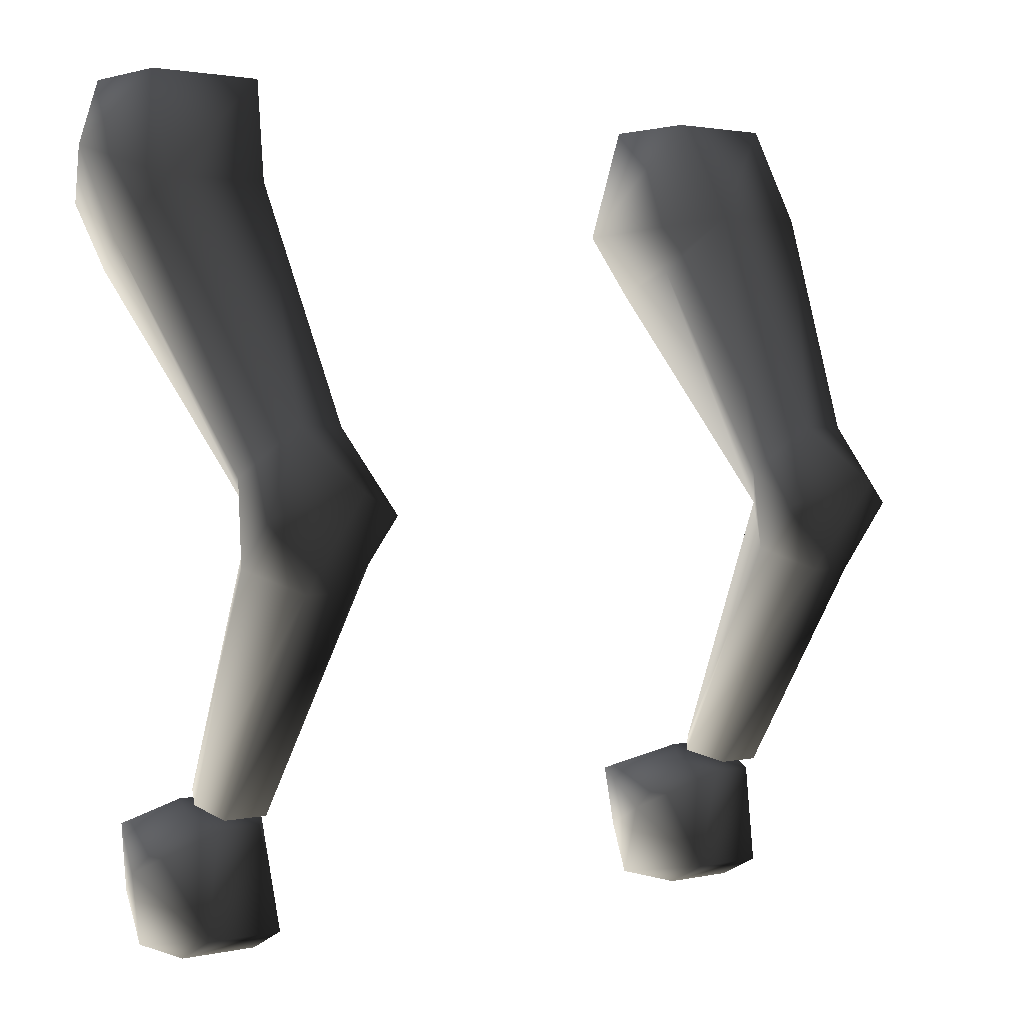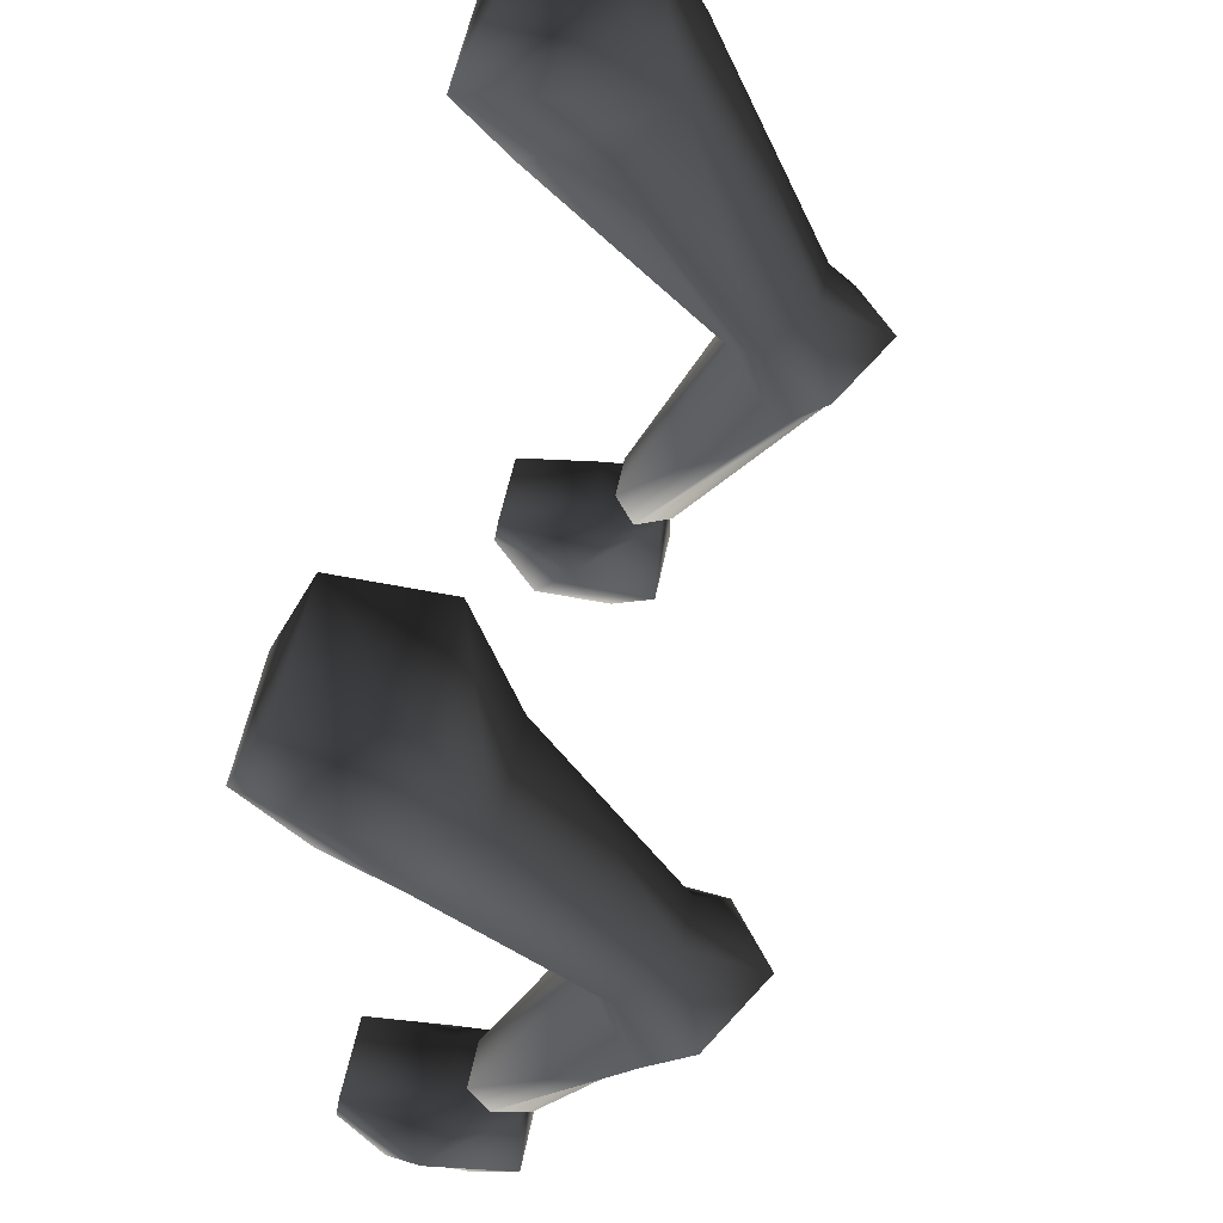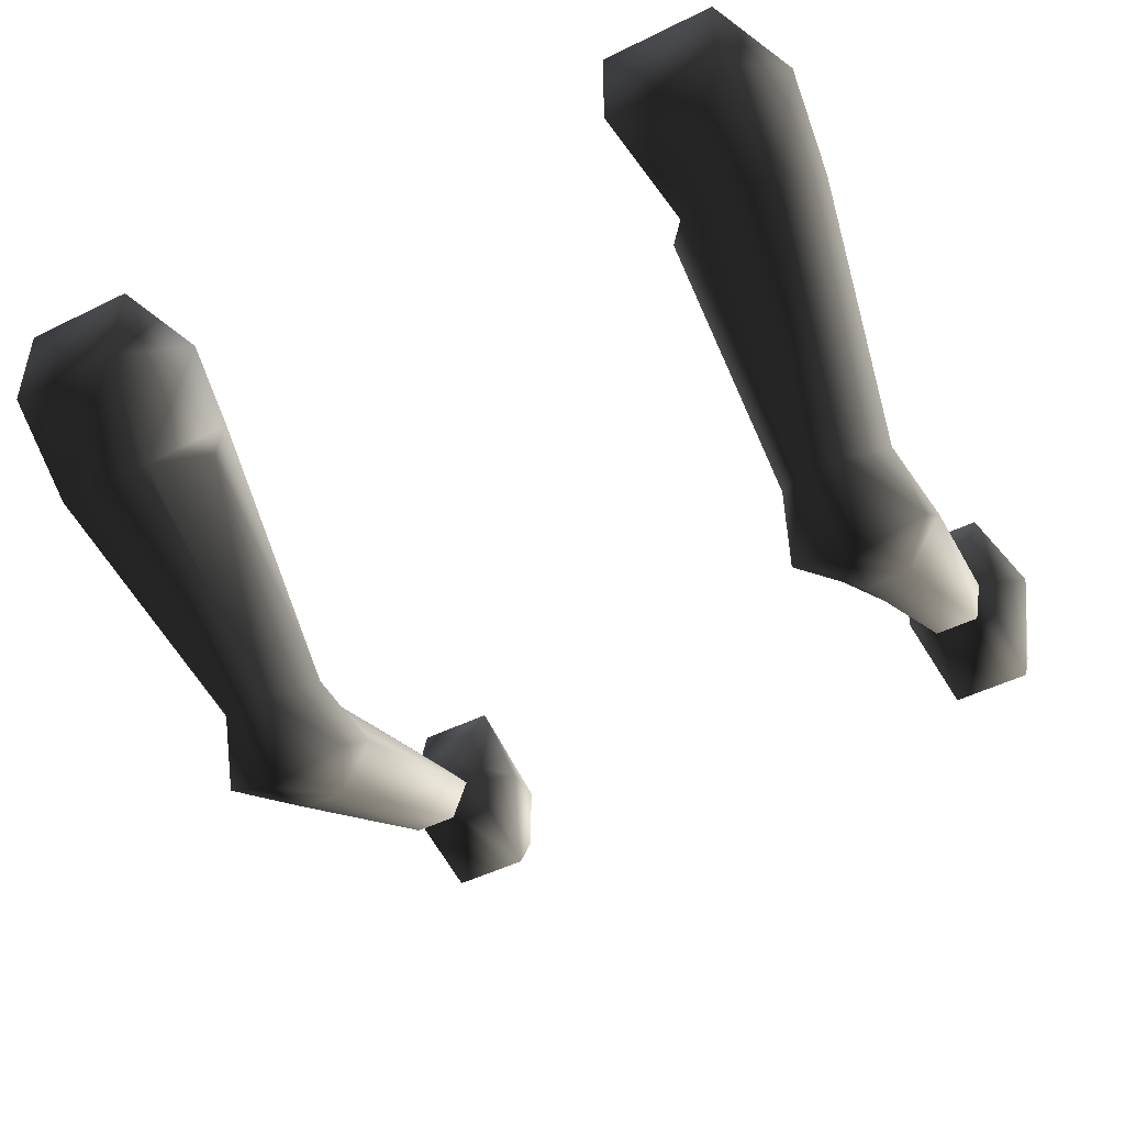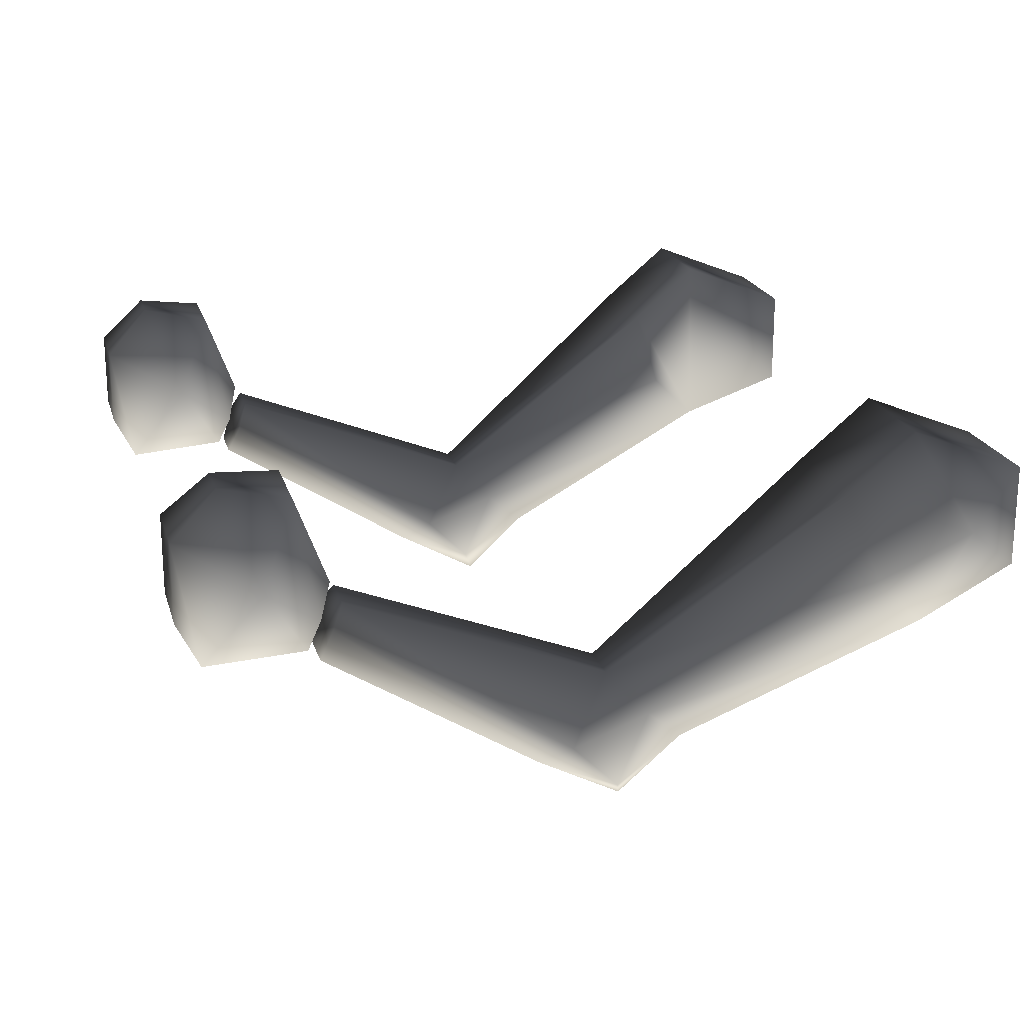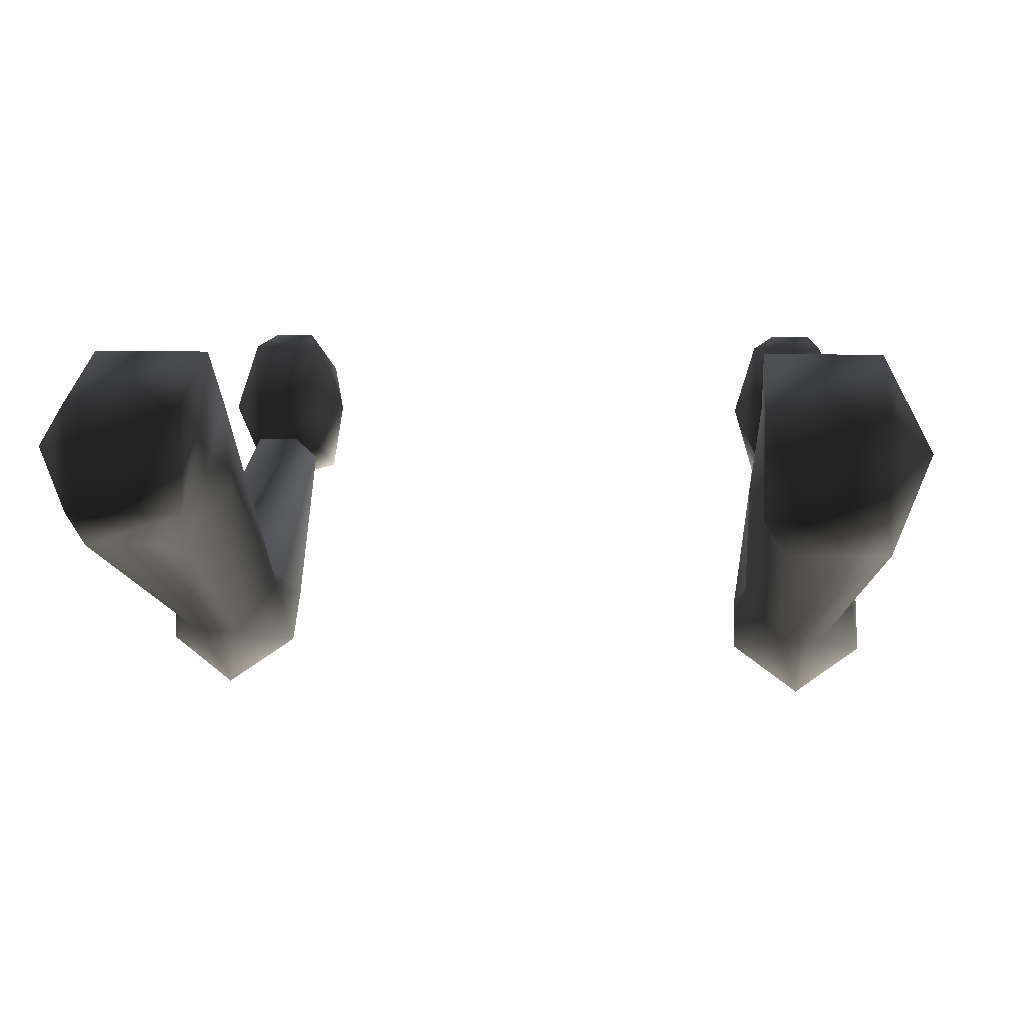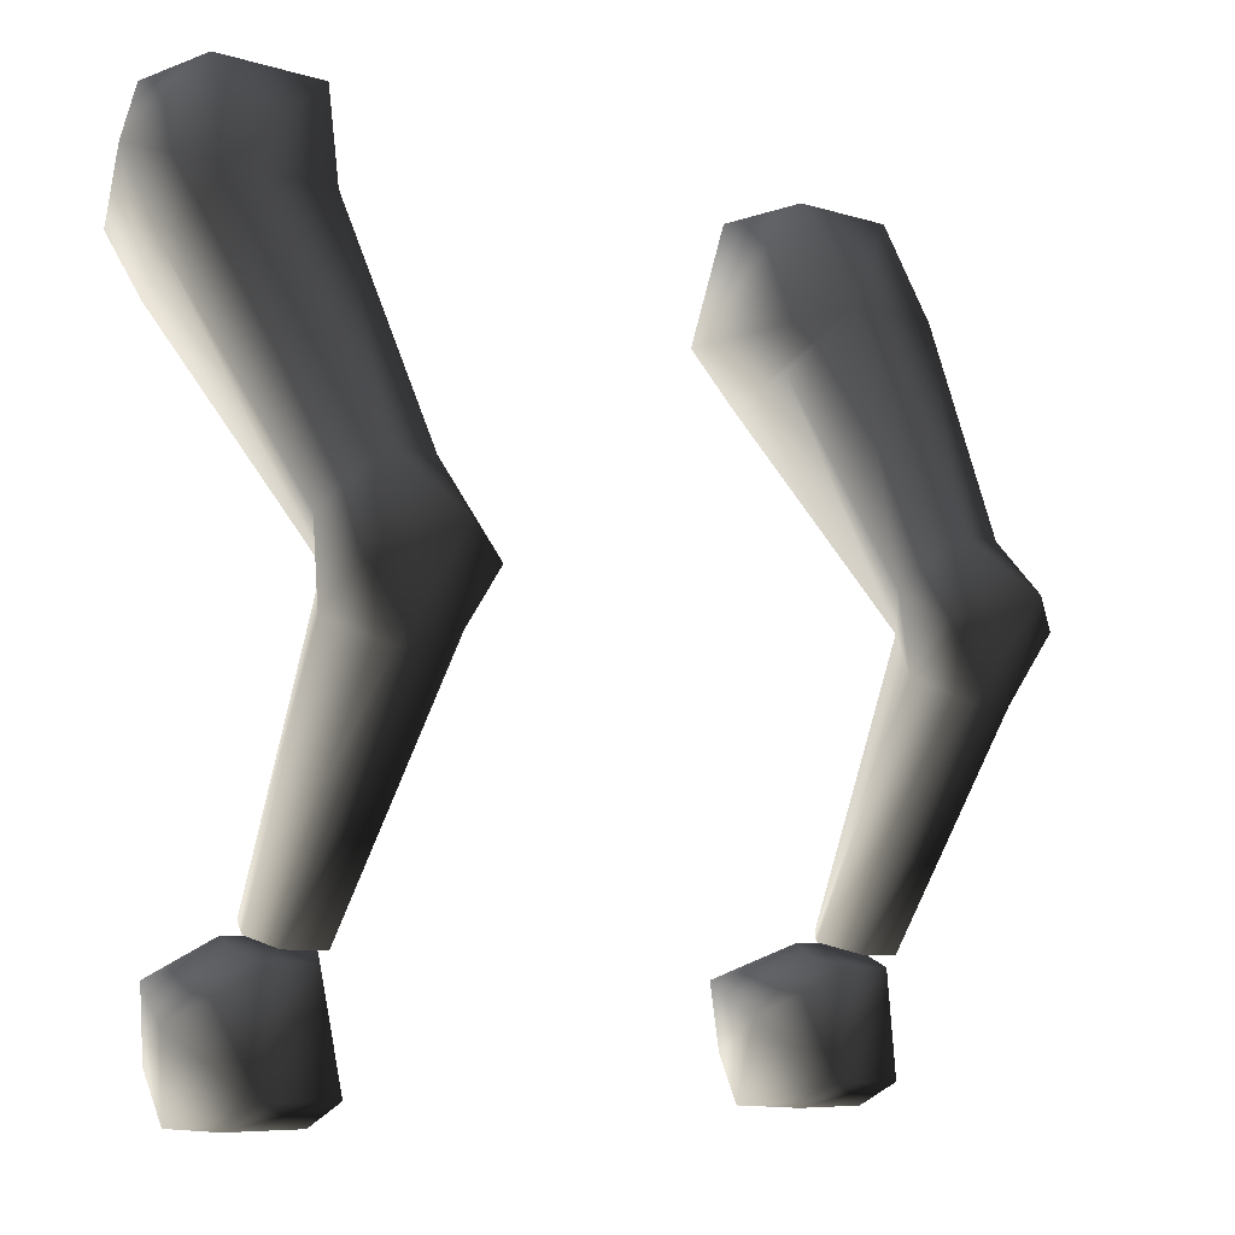
<metadata>
{"format":"obj","ext":"obj","renderer":"f3d","projection":"perspective","resolution":1024,"background":"white","views":[{"elev":1.9,"azim":141.2,"up":"+Y"},{"elev":57.0,"azim":101.6,"up":"+Y"},{"elev":-48.2,"azim":-151.0,"up":"+Z"},{"elev":20.6,"azim":75.2,"up":"+Z"},{"elev":7.0,"azim":-174.5,"up":"+Z"},{"elev":-7.1,"azim":137.5,"up":"+Y"}]}
</metadata>
<code>
o 2955
v 33 100 -1
v 30 104 -5
v 35 124 6
v 37 119 11
v 30 97 2
v 34 93 -3
v 34 97 -7
v 28 99 -11
v 26 104 -5
v 26 124 6
v 24 133 10
v 34 133 10
v 38 127 15
v 34 117 18
v 26 97 2
v 26 74 11
v 30 74 11
v 31 73 9
v 30 91 -6
v 26 91 -6
v 22 97 -7
v 23 100 -1
v 23 119 11
v 24 117 18
v 24 123 23
v 24 133 19
v 34 133 19
v 34 123 23
v 22 93 -3
v 24 73 9
v 26 72 6
v 30 72 6
v 24 72 10
v 31 72 10
v 30 71 7
v 26 71 7
v 24 62 7
v 22 67 14
v 26 73 13
v 30 73 13
v 31 70 21
v 34 67 14
v 31 62 7
v 31 60 11
v 24 60 11
v 24 60 18
v 24 70 21
v 26 64 22
v 30 64 22
v 31 60 18
v -26 71 7
v -30 71 7
v -31 72 10
v -24 72 10
v -22 67 14
v -24 62 7
v -31 62 7
v -34 67 14
v -30 73 13
v -26 73 13
v -24 70 21
v -26 64 22
v -24 60 18
v -24 60 11
v -31 60 11
v -31 60 18
v -31 70 21
v -30 64 22
v -30 72 6
v -26 72 6
v -24 73 9
v -31 73 9
v -34 93 -3
v -30 91 -6
v -26 91 -6
v -22 93 -3
v -26 74 11
v -30 74 11
v -30 97 2
v -33 100 -1
v -34 97 -7
v -28 99 -11
v -22 97 -7
v -23 100 -1
v -26 97 2
v -24 117 18
v -34 117 18
v -37 119 11
v -30 104 -5
v -26 104 -5
v -26 124 6
v -23 119 11
v -24 123 23
v -34 123 23
v -38 127 15
v -35 124 6
v -34 133 10
v -24 133 10
v -24 133 19
v -34 133 19
f 1 2 3
f 1 3 4
f 1 4 5
f 1 5 6
f 1 6 7
f 1 7 2
f 2 7 8
f 2 8 9
f 2 9 10
f 2 10 3
f 3 10 11
f 3 11 12
f 3 12 13
f 3 13 4
f 4 13 14
f 4 14 5
f 5 14 15
f 5 15 16
f 5 16 17
f 5 17 6
f 6 17 18
f 6 18 19
f 6 19 7
f 7 19 8
f 8 19 20
f 8 20 21
f 8 21 9
f 9 21 22
f 9 22 23
f 9 23 10
f 10 23 24
f 10 24 25
f 10 25 11
f 11 25 26
f 11 26 12
f 12 26 27
f 12 27 13
f 13 27 28
f 13 28 14
f 14 28 24
f 14 24 15
f 15 24 22
f 15 22 29
f 15 29 30
f 15 30 16
f 16 30 17
f 17 30 18
f 18 30 31
f 18 31 32
f 18 32 19
f 19 32 20
f 20 32 31
f 20 31 29
f 20 29 21
f 21 29 22
f 22 24 23
f 24 28 25
f 25 28 27
f 25 27 26
f 29 31 30
f 33 34 35
f 33 35 36
f 33 36 37
f 33 37 38
f 33 38 39
f 33 39 34
f 34 39 40
f 34 40 41
f 34 41 42
f 34 42 35
f 35 42 43
f 35 43 36
f 36 43 37
f 37 43 44
f 37 44 45
f 37 45 38
f 38 45 46
f 38 46 47
f 38 47 39
f 39 47 40
f 40 47 41
f 41 47 48
f 41 48 49
f 41 49 42
f 42 49 50
f 42 50 43
f 43 50 44
f 44 50 45
f 45 50 46
f 46 50 49
f 46 49 48
f 46 48 47
f 51 52 53
f 51 53 54
f 51 54 55
f 51 55 56
f 51 56 52
f 52 56 57
f 52 57 53
f 53 57 58
f 53 58 59
f 53 59 54
f 54 59 60
f 54 60 61
f 54 61 55
f 55 61 62
f 55 62 63
f 55 63 56
f 56 63 64
f 56 64 57
f 57 64 65
f 57 65 58
f 58 65 66
f 58 66 67
f 58 67 59
f 59 67 60
f 60 67 61
f 61 67 68
f 61 68 62
f 62 68 66
f 62 66 63
f 63 66 65
f 63 65 64
f 66 68 67
f 69 70 71
f 69 71 72
f 69 72 73
f 69 73 74
f 69 74 70
f 70 74 75
f 70 75 71
f 71 75 76
f 71 76 77
f 71 77 72
f 72 77 78
f 72 78 79
f 72 79 73
f 73 79 80
f 73 80 81
f 73 81 74
f 74 81 82
f 74 82 75
f 75 82 83
f 75 83 76
f 76 83 84
f 76 84 85
f 76 85 77
f 77 85 78
f 78 85 79
f 79 85 86
f 79 86 87
f 79 87 80
f 80 87 88
f 80 88 89
f 80 89 81
f 81 89 82
f 82 89 90
f 82 90 83
f 83 90 84
f 84 90 91
f 84 91 92
f 84 92 85
f 85 92 86
f 86 92 91
f 86 91 93
f 86 93 87
f 87 93 94
f 87 94 95
f 87 95 88
f 88 95 96
f 88 96 89
f 89 96 90
f 90 96 91
f 91 96 97
f 91 97 98
f 91 98 93
f 93 98 99
f 93 99 94
f 94 99 100
f 94 100 95
f 95 100 97
f 95 97 96
f 98 97 100
f 98 100 99

</code>
